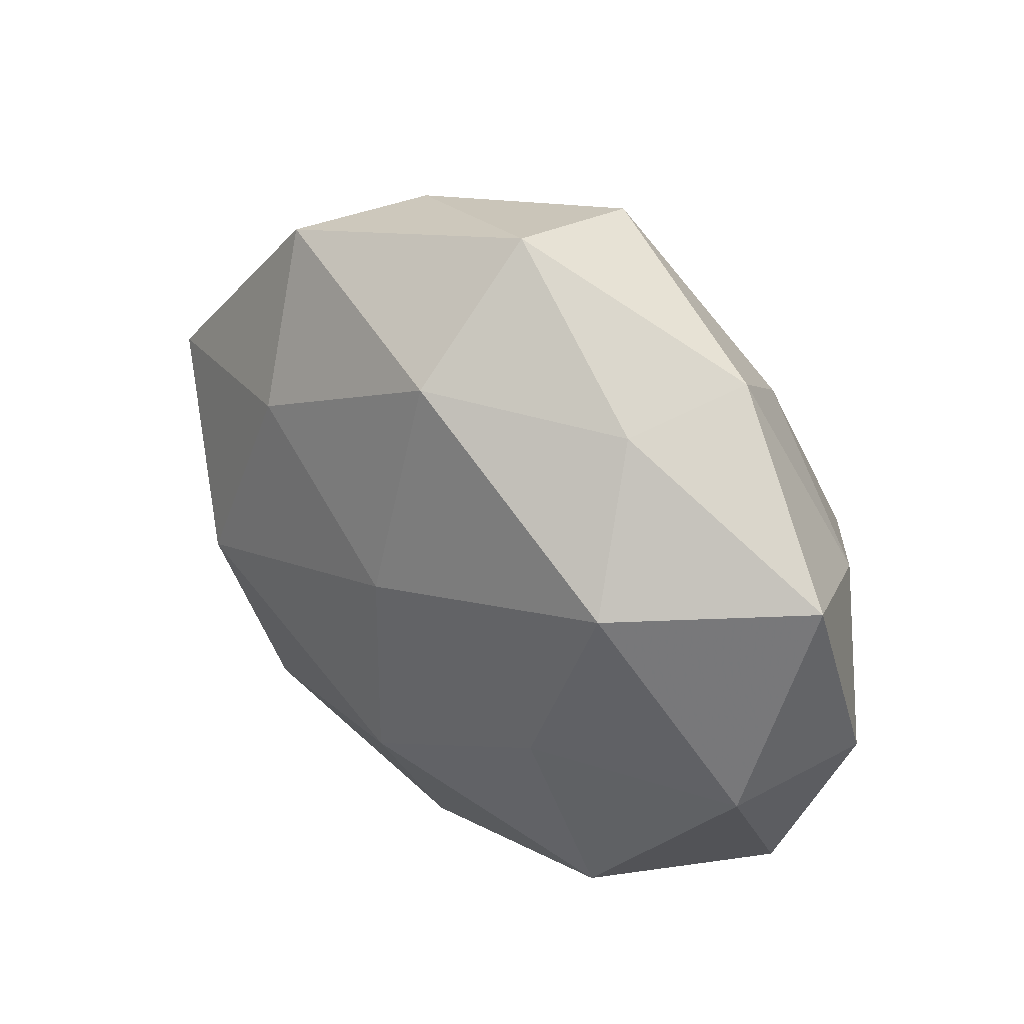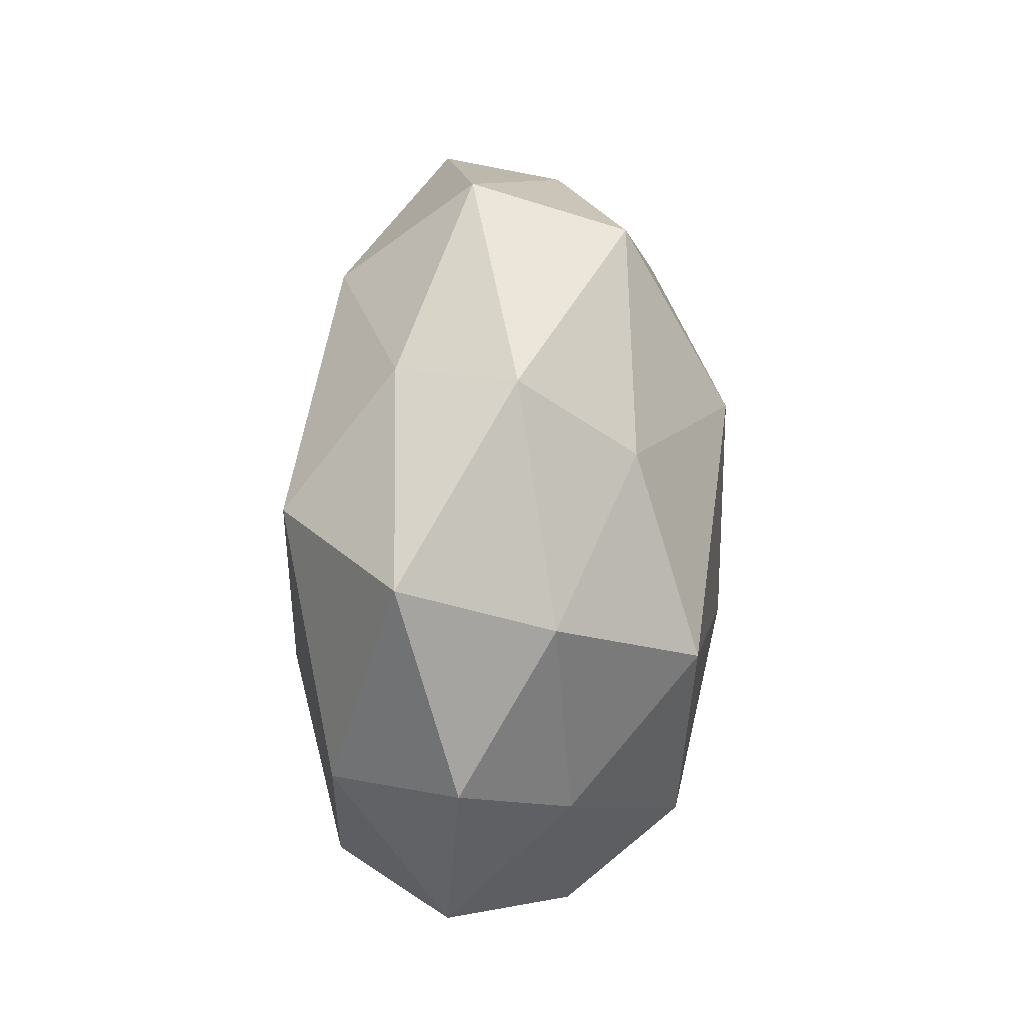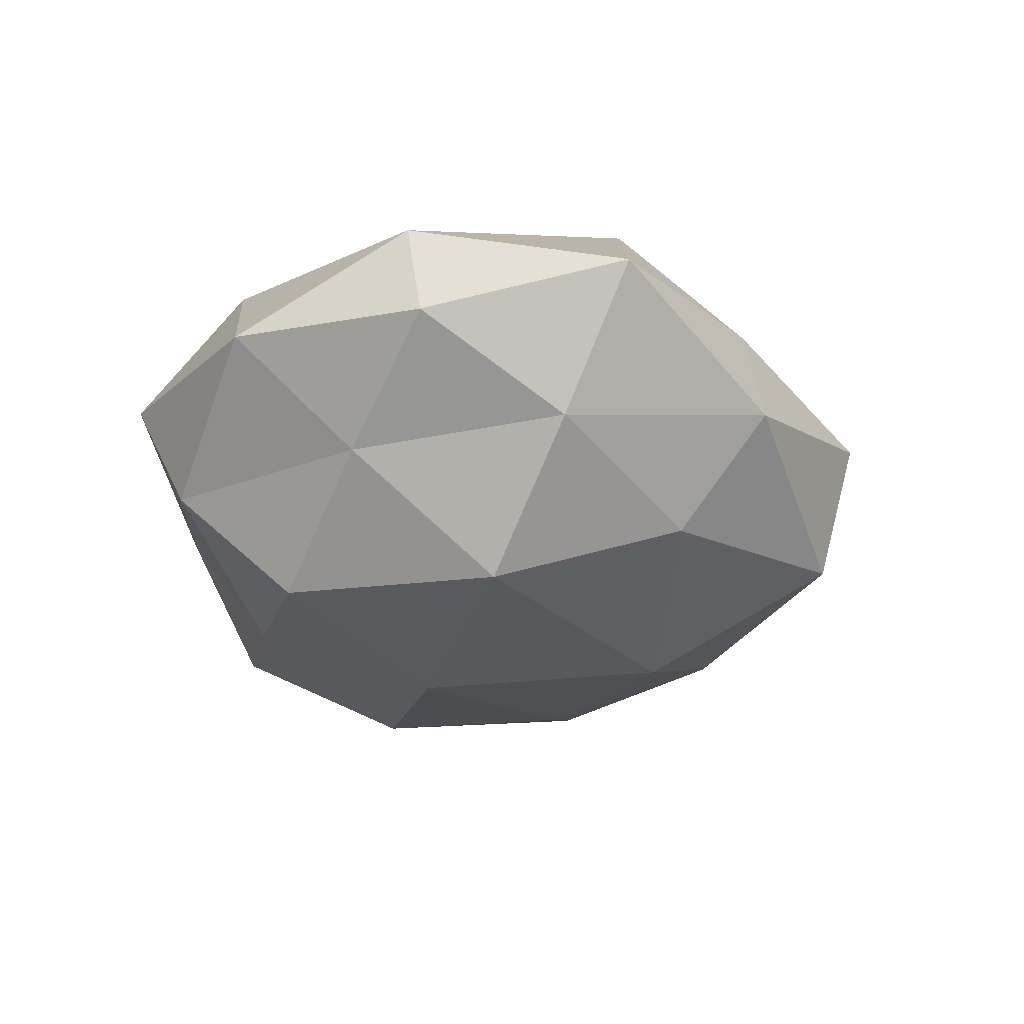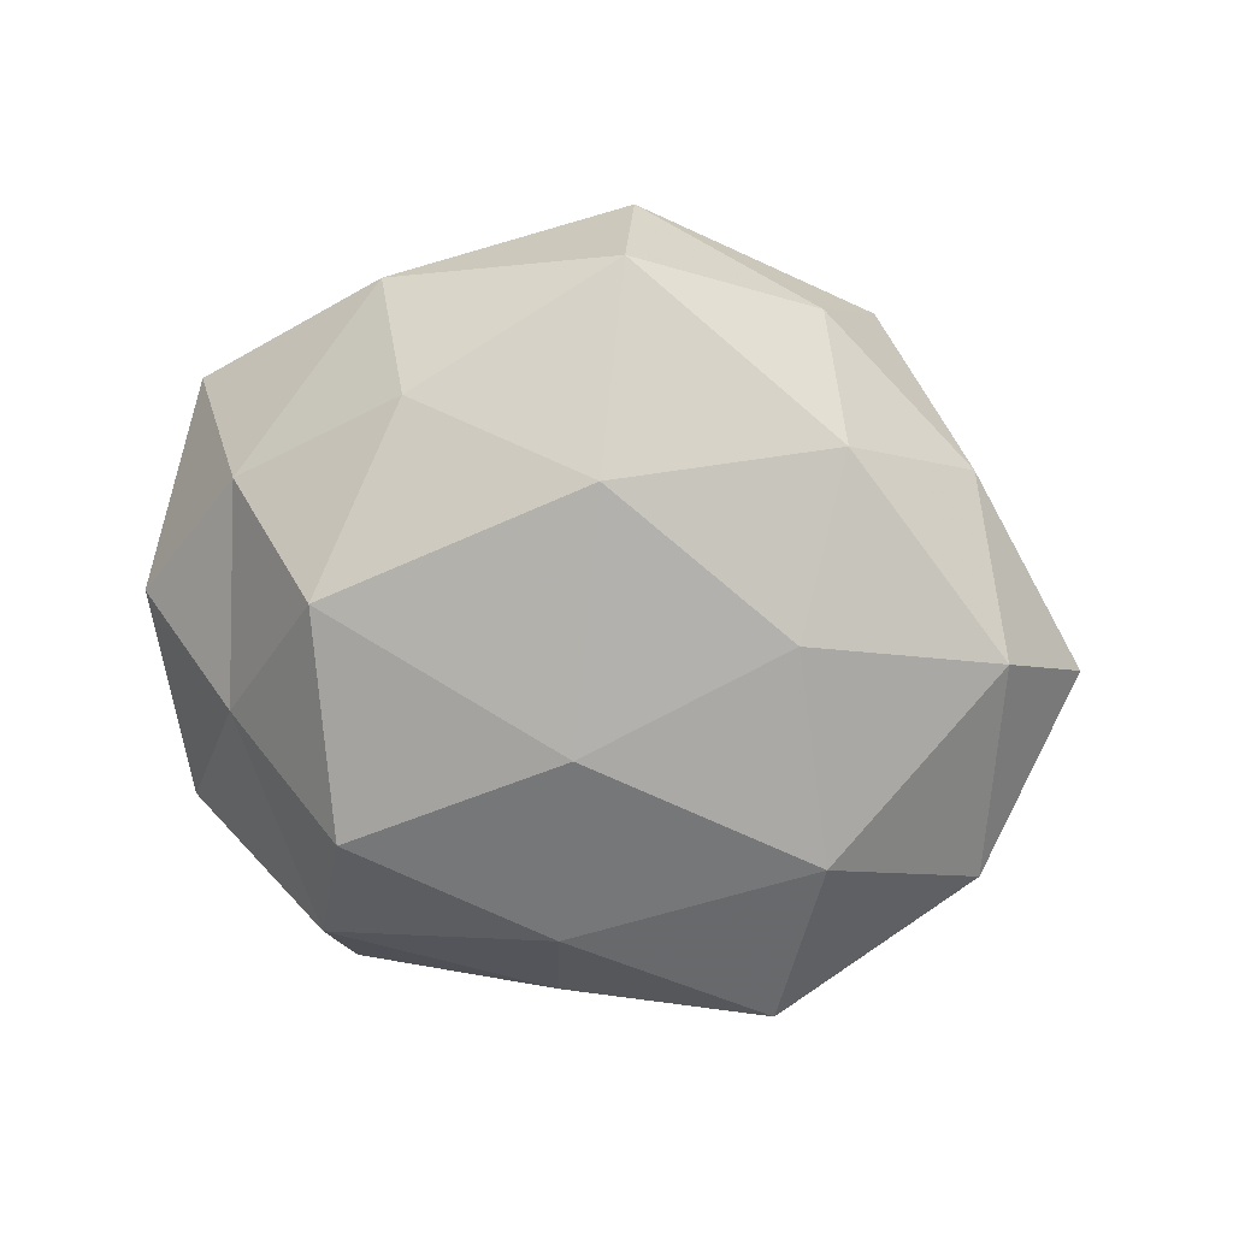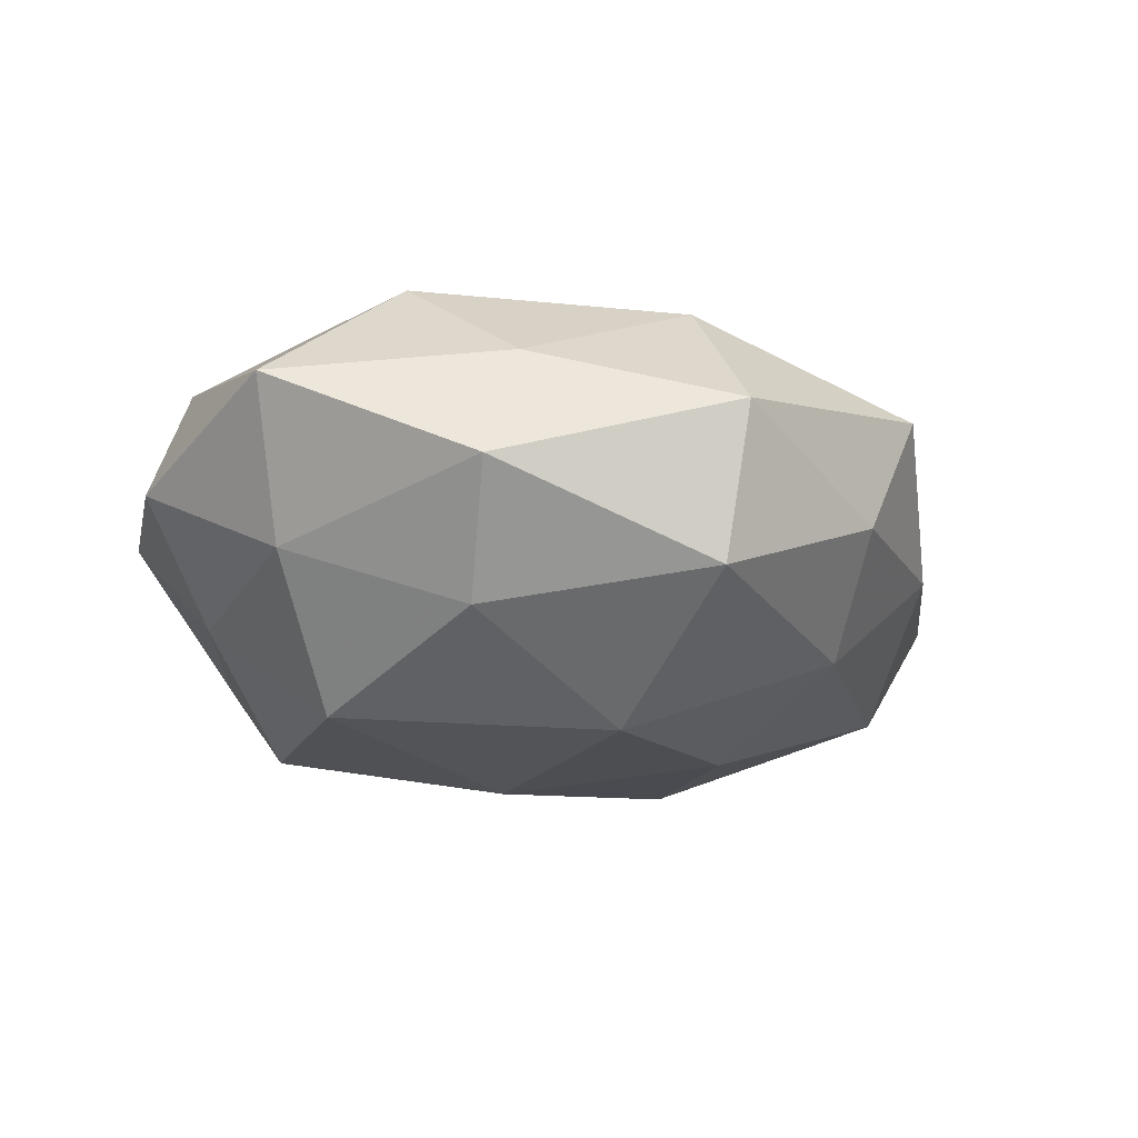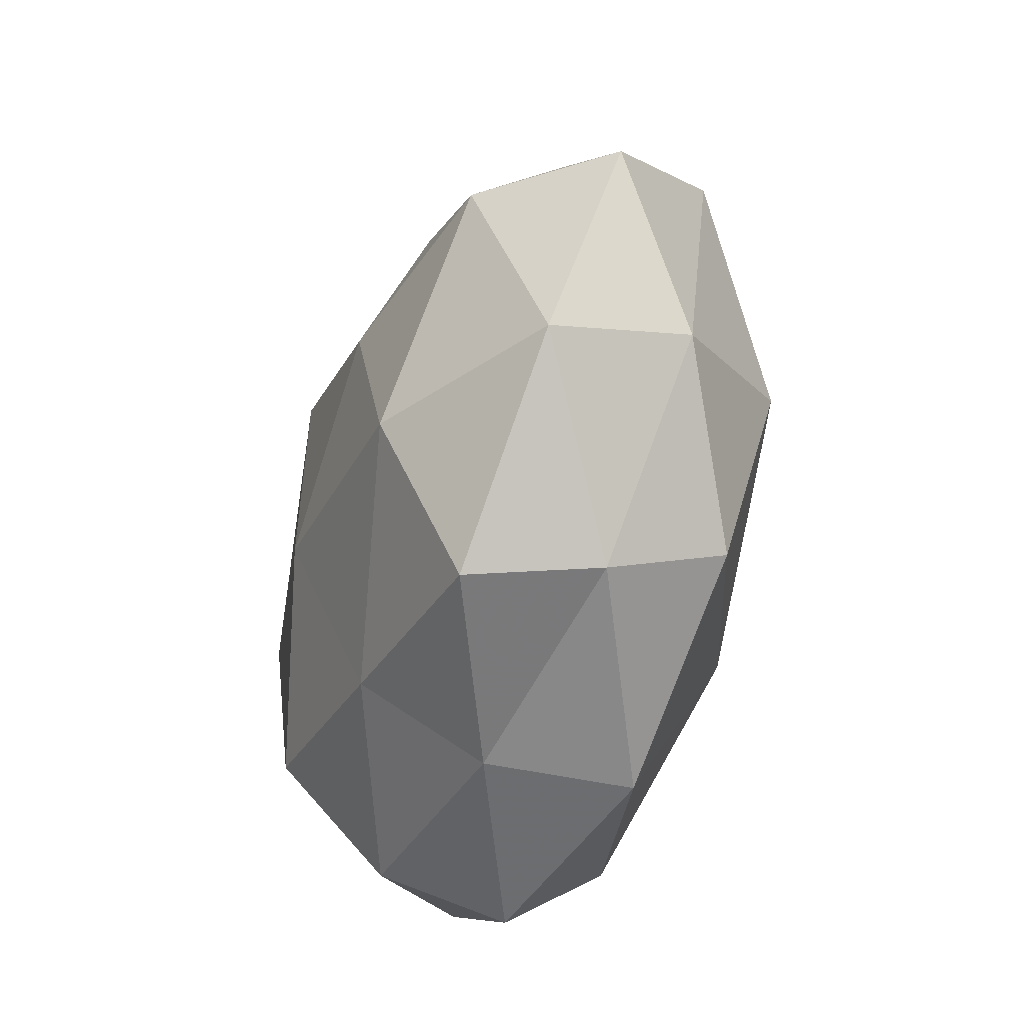
<metadata>
{"format":"obj","ext":"obj","renderer":"f3d","projection":"perspective","resolution":1024,"background":"white","views":[{"elev":41.3,"azim":41.1,"up":"+Y"},{"elev":29.8,"azim":96.0,"up":"+Y"},{"elev":-26.2,"azim":96.0,"up":"+Z"},{"elev":-78.9,"azim":171.4,"up":"+Z"},{"elev":-20.5,"azim":148.9,"up":"+Z"},{"elev":-49.4,"azim":-103.1,"up":"+Y"}]}
</metadata>
<code>
v 0.02827 -0.04036 -0.01154
v 0.04759 -0.02927 0.002268
v -0.0239 0.02356 0.02283
v 0.05376 0.023 0.006853
v -0.02872 0.0433 0.01113
v 0.03224 0.03968 -0.005031
v 0.02449 -0.04832 0.004463
v -0.0225 0.006762 -0.02641
v 0.001263 -0.009702 -0.02985
v 0.03375 0.003509 -0.02767
v -0.02081 0.0439 -0.005136
v -0.02857 -0.03073 0.01997
v 0.003047 0.02271 -0.0295
v 0.05661 -0.003384 -0.0005691
v 0.02992 -0.03308 0.01916
v 0.05003 -0.006271 0.01578
v 0.02698 0.02778 -0.01902
v 0.002026 0.03843 0.02084
v -0.002464 -0.0468 0.01453
v -0.001709 -0.04595 -0.004291
v 0.04616 0.01395 -0.01107
v 0.03308 0.02086 0.02375
v -0.04849 0.006463 -0.01689
v -0.06049 0.003923 -0.0005865
v -0.03099 -0.03967 0.003899
v -0.03038 -0.01982 -0.02394
v -0.0004873 -0.03453 -0.01993
v 0.04287 -0.01402 -0.01285
v -0.02514 0.02946 -0.01804
v -0.05132 -0.02235 -0.007864
v 0.0001554 0.009795 0.02835
v 0.0238 -0.006521 0.02513
v 0.02705 -0.025 -0.02563
v -0.03262 -0.003329 0.02675
v 0.003456 0.05255 0.003652
v 0.02628 0.03747 0.01046
v -0.02841 -0.04244 -0.01314
v -0.0425 0.02718 -0.0032
v -0.001551 -0.02169 0.0273
v -0.04946 0.01691 0.01403
v 0.003896 0.04731 -0.01579
v -0.04859 -0.01492 0.0108
f 7 1 2
f 8 13 9
f 13 10 9
f 7 2 15
f 2 14 16
f 16 14 4
f 2 16 15
f 13 17 10
f 5 3 18
f 7 15 19
f 7 20 1
f 7 19 20
f 6 4 21
f 21 4 14
f 17 6 21
f 21 10 17
f 16 4 22
f 19 12 25
f 19 25 20
f 9 26 8
f 23 8 26
f 20 27 1
f 27 26 9
f 1 28 2
f 2 28 14
f 28 10 21
f 14 28 21
f 29 13 8
f 29 8 23
f 24 23 30
f 23 26 30
f 18 3 31
f 18 31 22
f 15 16 32
f 32 16 22
f 22 31 32
f 9 10 33
f 1 27 33
f 33 27 9
f 1 33 28
f 28 33 10
f 34 31 3
f 11 5 35
f 5 18 35
f 6 36 4
f 22 4 36
f 36 18 22
f 35 36 6
f 35 18 36
f 20 25 37
f 20 37 27
f 27 37 26
f 37 25 30
f 30 26 37
f 11 38 5
f 38 23 24
f 11 29 38
f 29 23 38
f 19 39 12
f 15 39 19
f 15 32 39
f 39 32 31
f 12 39 34
f 39 31 34
f 5 40 3
f 3 40 34
f 38 40 5
f 38 24 40
f 41 6 17
f 41 17 13
f 11 41 29
f 41 13 29
f 35 6 41
f 11 35 41
f 25 12 42
f 30 42 24
f 25 42 30
f 34 42 12
f 40 24 42
f 40 42 34

</code>
